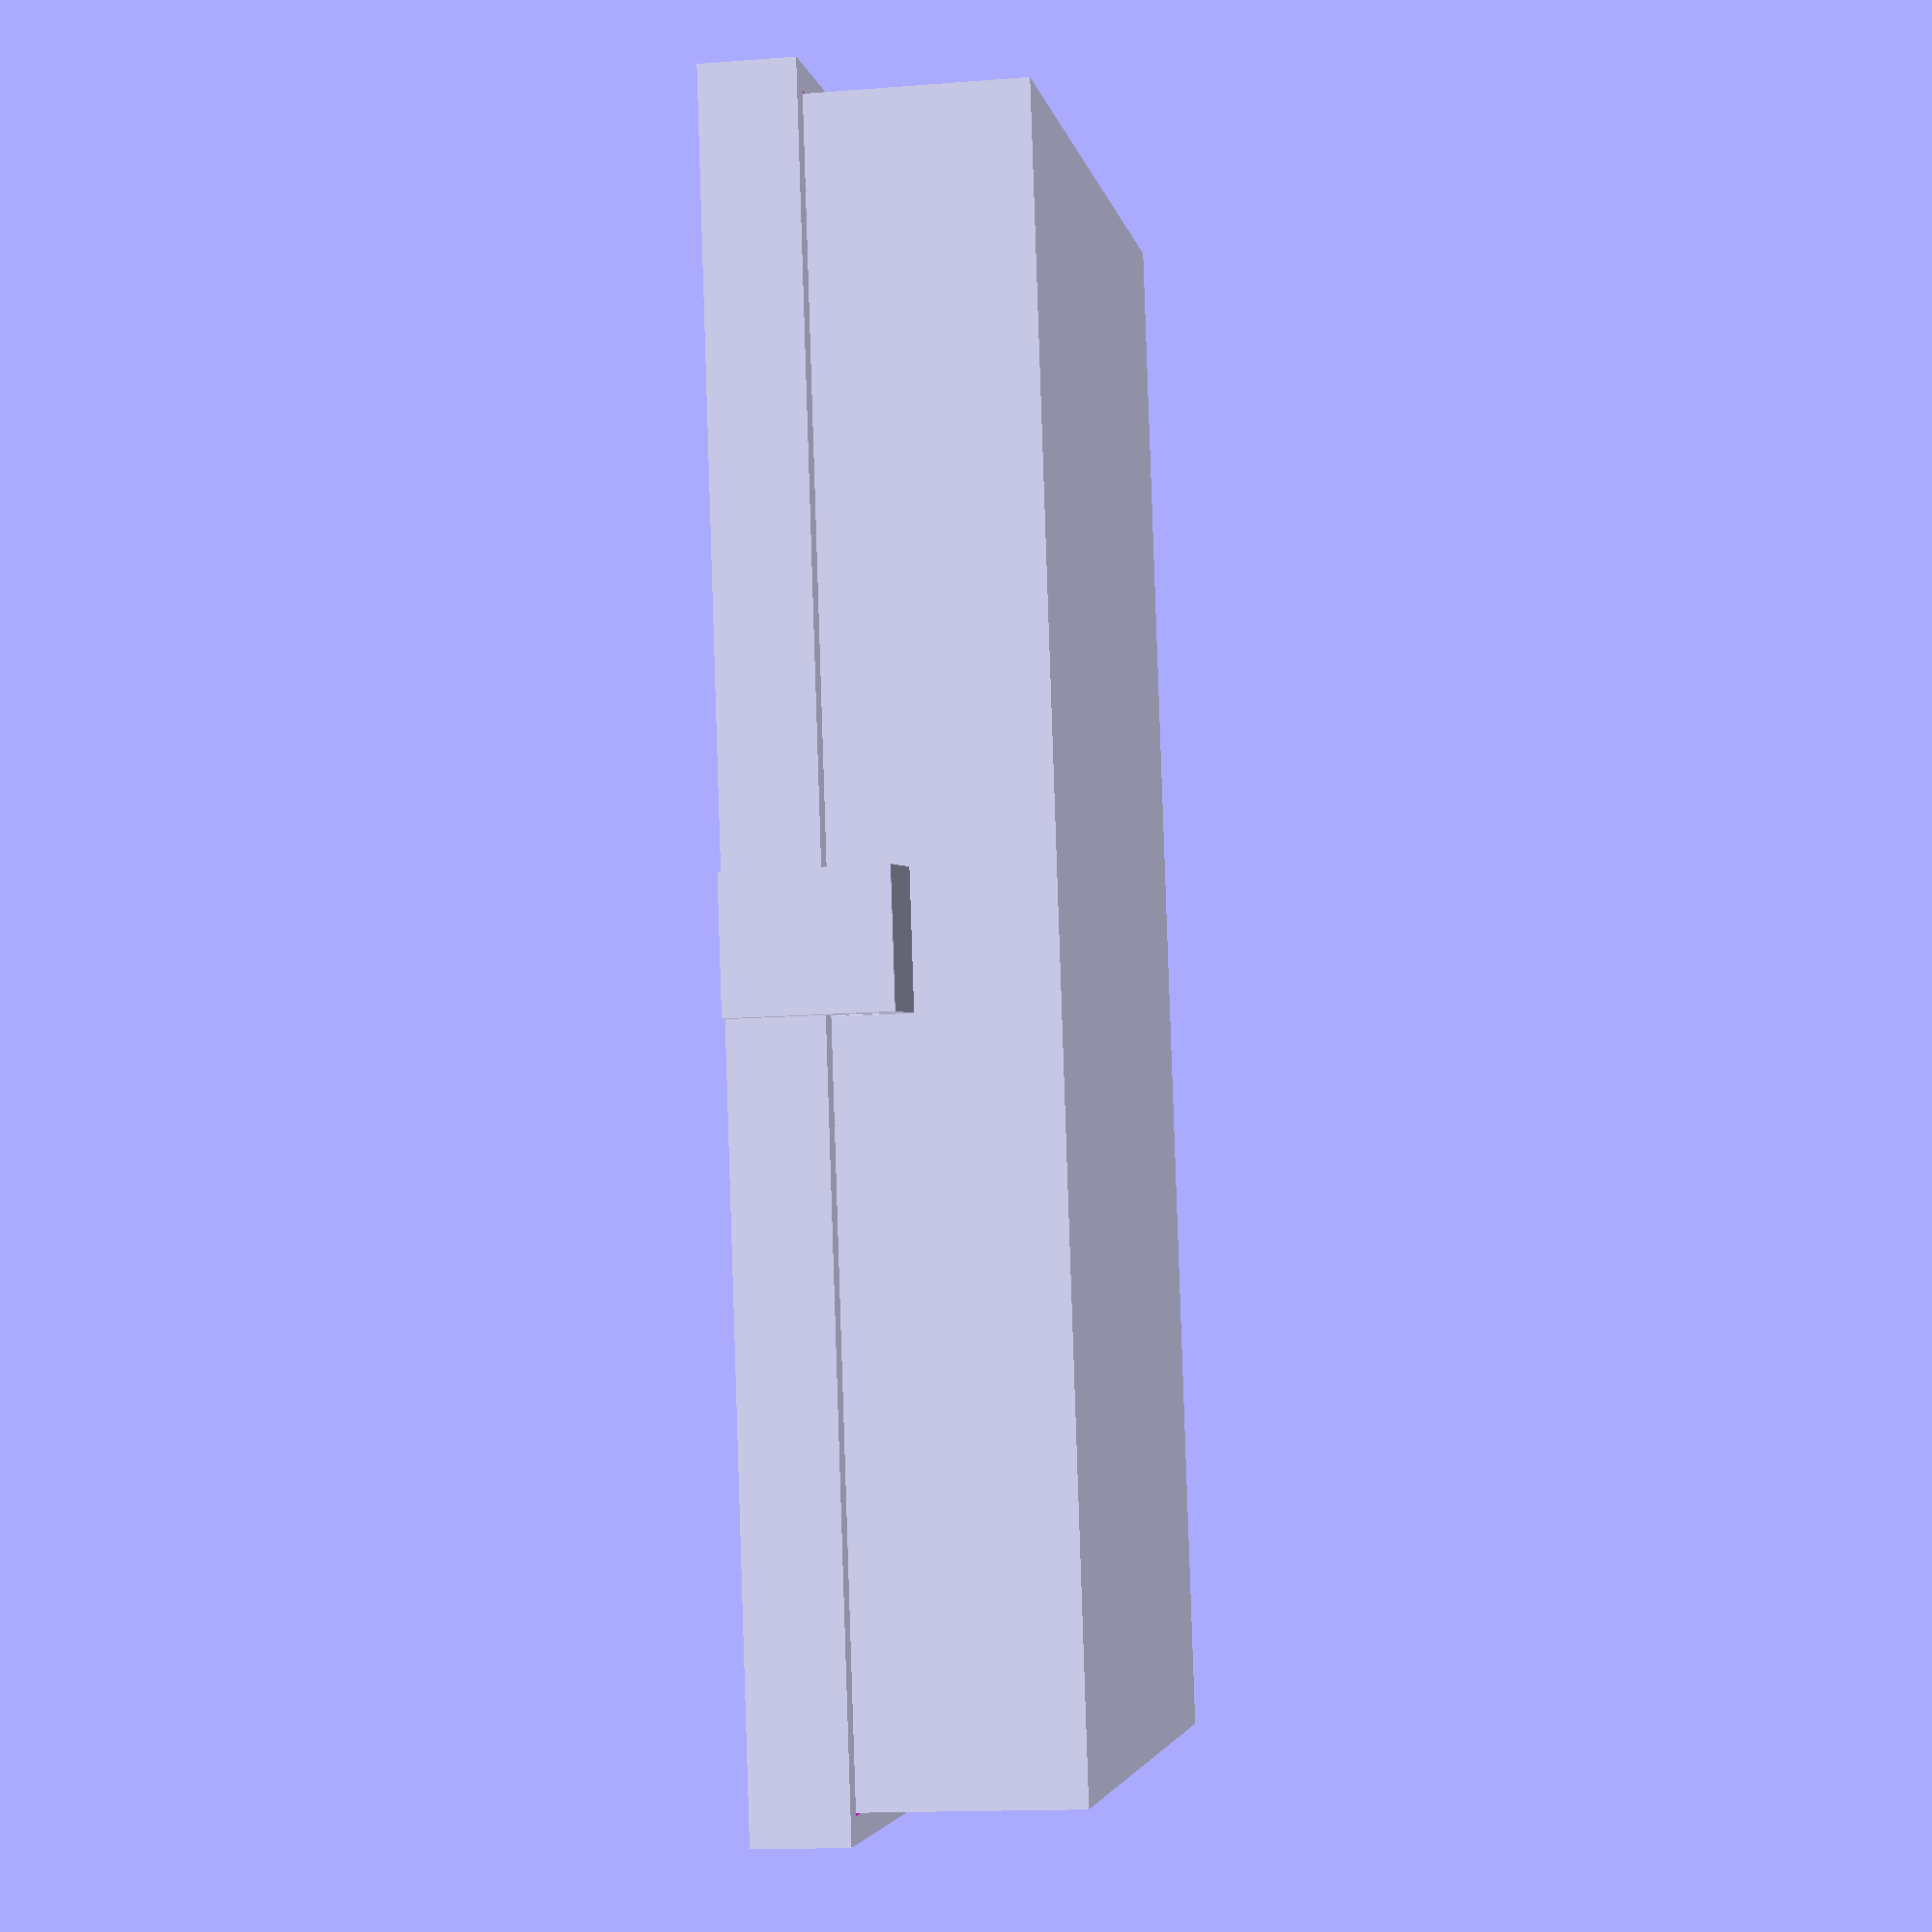
<openscad>
module case(){
	difference(){
		cube([118, 60, 21], center=true);
		union(){
			translate([0,0,2]) cube([114, 56, 21], center=true);
			translate([58, 0, 6]) cube([5, 9, 11.5], center=true);
		}
	}

	translate([0,29,3]) {
		rotate(a=-75, v=[1,0,0]) {
			linear_extrude(height=1.5) square([10,5], center=true);
		}
	}

	translate([0,-29,3]) {
		rotate(a=75, v=[1,0,0]) {
			linear_extrude(height=1.5) square([10,5], center=true);
		}
	}
}

module lid(height){


	difference(){
		//outer box
		translate([0,0,height]) cube([122.2, 64.2, 7], center=true);
		union(){
			//inner box
			translate([0,0,height-2]) cube([118.4, 60.4, 8], center=true);
			//screen hole
			translate([19, 0, height+3]) cube([11.7, 37, 4], center=true);
			//button holes
			translate([-36, 8.9, height+3]) cylinder(r1=3.2, r2=5.5, h=4, center=true); 
			translate([-36, -8.5, height+3]) cylinder(r1=3.2, r2=5.5, h=4, center=true); 
			//usb hole
			translate([60, 0, height-2.5]) cube([5, 9, 5], center=true);
		}
	}

	//left hook
	translate([0, 32.2, height-2.5]) cube([10, 2, 12], center=true);
	translate([0, 31.6, height-8.4]) rotate(a=15, v=[1,0,0]) cube([10, 3, 1], center=true);
	//right hook
	translate([0, -32.2, height-2.5]) cube([10, 2, 12], center=true);
	translate([0, -31.6, height-8.4]) rotate(a=-15, v=[1,0,0]) cube([10, 3, 1], center=true);
}

case();
lid(8.9);

</openscad>
<views>
elev=194.7 azim=281.2 roll=80.3 proj=p view=wireframe
</views>
